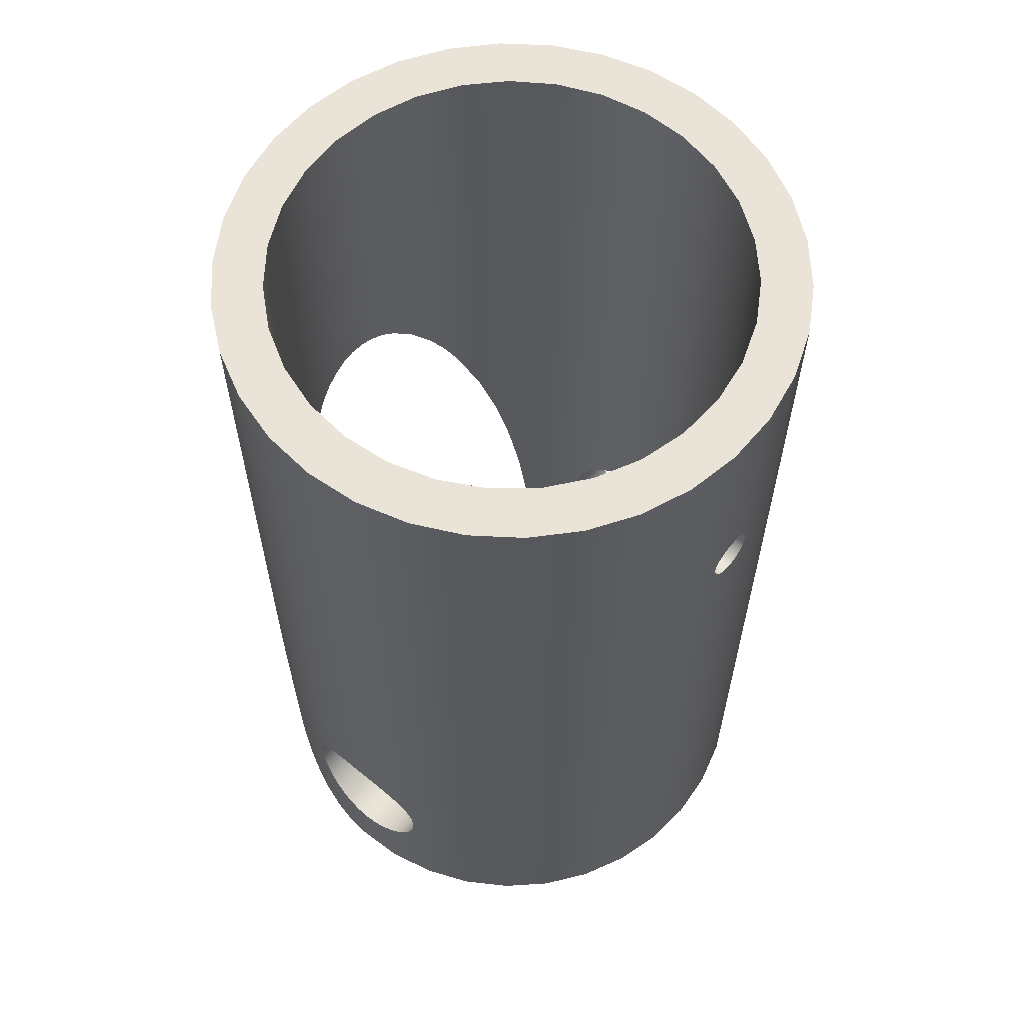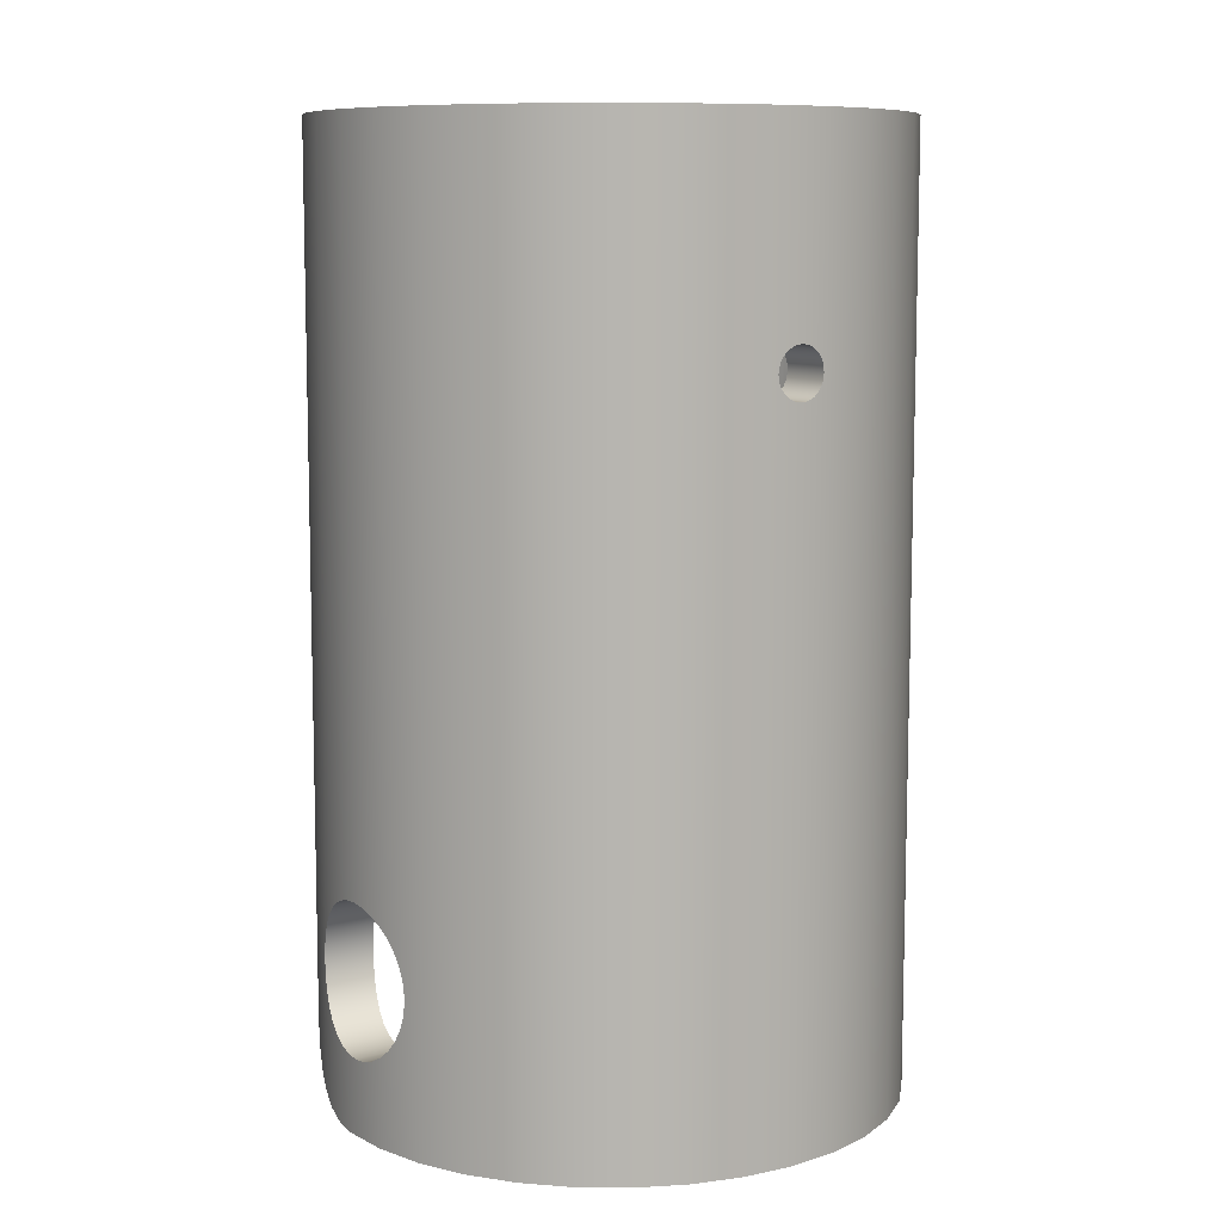
<metadata>
{"format":"obj","ext":"obj","renderer":"f3d","projection":"perspective","resolution":1024,"background":"white","views":[{"elev":60.9,"azim":-50.1,"up":"+Z"},{"elev":9.1,"azim":-34.7,"up":"+Z"}]}
</metadata>
<code>
g Body1
v -22.98 1.063 0
v -22.81 2.899 0.1727
v -22.51 4.707 0.6878
v -22.1 6.376 1.531
v -21.63 7.824 2.632
v -21.16 9.022 3.949
v -20.71 10 5.518
v -20.37 10.68 7.271
v -20.19 11.02 9.11
v -15.48 11.02 9.11
v -15.71 10.68 7.263
v -16.16 10 5.513
v -16.72 9.024 3.952
v -17.31 7.834 2.642
v -17.89 6.395 1.543
v -18.4 4.729 0.6964
v -18.77 2.915 0.1757
v -18.97 1.063 0
v -19.72 11.84 16.28
v -18.98 12.99 23.35
v -17.92 14.42 30.11
v -16.44 16.09 36.54
v -15.42 17.06 39.84
v -14.19 18.1 43.08
v -12.76 19.14 46.08
v -11.03 20.18 48.91
v -8.886 21.21 51.55
v -6.371 22.1 53.71
v -4.9 22.47 54.59
v -3.318 22.76 55.25
v -1.668 22.94 55.67
v 0 23 55.81
v 1.668 22.94 55.67
v 3.318 22.76 55.25
v 4.9 22.47 54.59
v 6.371 22.1 53.71
v 8.886 21.21 51.55
v 11.03 20.18 48.91
v 12.76 19.14 46.08
v 14.19 18.1 43.08
v 15.42 17.06 39.84
v 16.44 16.09 36.54
v 17.92 14.42 30.11
v 18.98 12.99 23.35
v 19.72 11.84 16.28
v 20.19 11.02 9.11
v 15.48 11.02 9.11
v 15.03 11.62 14.64
v 14.39 12.41 20.06
v 13.51 13.36 25.26
v 12.33 14.45 30.26
v 10.61 15.76 35.37
v 9.536 16.43 37.74
v 8.267 17.11 39.98
v 6.677 17.79 42.13
v 4.822 18.38 43.9
v 3.724 18.63 44.64
v 2.532 18.83 45.21
v 1.278 18.96 45.57
v 0 19 45.69
v -1.278 18.96 45.57
v -2.532 18.83 45.21
v -3.724 18.63 44.64
v -4.822 18.38 43.9
v -6.677 17.79 42.13
v -8.267 17.11 39.98
v -9.536 16.43 37.74
v -10.61 15.76 35.37
v -12.33 14.45 30.26
v -13.51 13.36 25.26
v -14.39 12.41 20.06
v -15.03 11.62 14.64
v 22.2 6 12
v 22.23 5.886 10.84
v 22.32 5.541 9.699
v 22.46 4.976 8.651
v 22.61 4.243 7.758
v 22.75 3.35 7.024
v 22.88 2.301 6.459
v 22.97 1.157 6.114
v 23 -0 6
v 22.97 -1.157 6.114
v 22.88 -2.301 6.459
v 22.75 -3.35 7.024
v 22.61 -4.243 7.758
v 22.46 -4.976 8.651
v 22.32 -5.541 9.699
v 22.23 -5.886 10.84
v 22.2 -6 12
v 22.23 -5.886 13.16
v 22.32 -5.541 14.3
v 22.46 -4.976 15.35
v 22.61 -4.243 16.24
v 22.75 -3.35 16.98
v 22.88 -2.301 17.54
v 22.97 -1.157 17.89
v 23 0 18
v 22.97 1.157 17.89
v 22.88 2.301 17.54
v 22.75 3.35 16.98
v 22.61 4.243 16.24
v 22.46 4.976 15.35
v 22.32 5.541 14.3
v 22.23 5.886 13.16
v -22.2 6 12
v -22.23 5.886 13.16
v -22.32 5.541 14.3
v -22.46 4.976 15.35
v -22.61 4.243 16.24
v -22.75 3.35 16.98
v -22.88 2.301 17.54
v -22.97 1.157 17.89
v -23 0 18
v -22.97 -1.157 17.89
v -22.88 -2.301 17.54
v -22.75 -3.35 16.98
v -22.61 -4.243 16.24
v -22.46 -4.976 15.35
v -22.32 -5.541 14.3
v -22.23 -5.886 13.16
v -22.2 -6 12
v -22.23 -5.886 10.84
v -22.32 -5.541 9.699
v -22.46 -4.976 8.651
v -22.61 -4.243 7.758
v -22.75 -3.35 7.024
v -22.88 -2.301 6.459
v -22.97 -1.157 6.114
v -23 0 6
v -22.97 1.157 6.114
v -22.88 2.301 6.459
v -22.75 3.35 7.024
v -22.61 4.243 7.758
v -22.46 4.976 8.651
v -22.32 5.541 9.699
v -22.23 5.886 10.84
v 2 -22.91 57
v 1.962 -22.92 56.62
v 1.848 -22.93 56.23
v 1.659 -22.94 55.88
v 1.414 -22.96 55.59
v 1.116 -22.97 55.34
v 0.7655 -22.99 55.15
v 0.3846 -23 55.04
v -0 -23 55
v -0.3846 -23 55.04
v -0.7655 -22.99 55.15
v -1.116 -22.97 55.34
v -1.414 -22.96 55.59
v -1.659 -22.94 55.88
v -1.848 -22.93 56.23
v -1.962 -22.92 56.62
v -2 -22.91 57
v -1.962 -22.92 57.38
v -1.848 -22.93 57.77
v -1.659 -22.94 58.12
v -1.414 -22.96 58.41
v -1.116 -22.97 58.66
v -0.7655 -22.99 58.85
v -0.3846 -23 58.96
v 0 -23 59
v 0.3846 -23 58.96
v 0.7655 -22.99 58.85
v 1.116 -22.97 58.66
v 1.414 -22.96 58.41
v 1.659 -22.94 58.12
v 1.848 -22.93 57.77
v 1.962 -22.92 57.38
v -22.8 -3.06 0
v -21.88 -7.084 0
v -20.26 -10.88 0
v -17.99 -14.33 0
v -15.14 -17.31 0
v -11.81 -19.74 0
v -8.088 -21.53 0
v -4.11 -22.63 0
v 0 -23 0
v 4.11 -22.63 0
v 8.088 -21.53 0
v 11.81 -19.74 0
v 15.14 -17.31 0
v 17.99 -14.33 0
v 20.26 -10.88 0
v 21.88 -7.084 0
v 22.8 -3.06 0
v 22.98 1.063 0
v 22.81 2.899 0.1727
v 22.51 4.707 0.6878
v 22.1 6.376 1.531
v 21.63 7.824 2.632
v 21.16 9.022 3.949
v 20.71 10 5.518
v 20.37 10.68 7.271
v -23 -0 75
v -22.61 4.226 75
v -21.45 8.309 75
v -19.55 12.11 75
v -17 15.49 75
v -13.86 18.35 75
v -10.25 20.59 75
v -6.294 22.12 75
v -2.122 22.9 75
v 2.122 22.9 75
v 6.294 22.12 75
v 10.25 20.59 75
v 13.86 18.35 75
v 17 15.49 75
v 19.55 12.11 75
v 21.45 8.309 75
v 22.61 4.226 75
v 23 0 75
v 22.61 -4.226 75
v 21.45 -8.309 75
v 19.55 -12.11 75
v 17 -15.49 75
v 13.86 -18.35 75
v 10.25 -20.59 75
v 6.294 -22.12 75
v 2.122 -22.9 75
v -2.122 -22.9 75
v -6.294 -22.12 75
v -10.25 -20.59 75
v -13.86 -18.35 75
v -17 -15.49 75
v -19.55 -12.11 75
v -21.45 -8.309 75
v -22.61 -4.226 75
v 18.97 1.063 0
v 18.77 2.915 0.1757
v 18.4 4.729 0.6964
v 17.89 6.395 1.543
v 17.31 7.834 2.642
v 16.72 9.024 3.952
v 16.16 10 5.513
v 15.71 10.68 7.263
v -18.03 6 12
v -18.07 5.885 13.16
v -18.17 5.54 14.3
v -18.34 4.975 15.35
v -18.52 4.243 16.24
v -18.7 3.352 16.97
v -18.86 2.304 17.54
v -18.96 1.16 17.89
v -19 0 18
v -18.96 -1.16 17.89
v -18.86 -2.304 17.54
v -18.7 -3.352 16.97
v -18.52 -4.243 16.24
v -18.34 -4.975 15.35
v -18.17 -5.54 14.3
v -18.07 -5.885 13.16
v -18.03 -6 12
v -18.07 -5.885 10.84
v -18.17 -5.54 9.697
v -18.34 -4.975 8.649
v -18.52 -4.243 7.758
v -18.7 -3.352 7.025
v -18.86 -2.304 6.46
v -18.96 -1.16 6.115
v -19 0 6
v -18.96 1.16 6.115
v -18.86 2.304 6.46
v -18.7 3.352 7.025
v -18.52 4.243 7.758
v -18.34 4.975 8.649
v -18.17 5.54 9.697
v -18.07 5.885 10.84
v 18.03 6 12
v 18.07 5.885 10.84
v 18.17 5.54 9.697
v 18.34 4.975 8.649
v 18.52 4.243 7.758
v 18.7 3.352 7.025
v 18.86 2.304 6.46
v 18.96 1.16 6.115
v 19 0 6
v 18.96 -1.16 6.115
v 18.86 -2.304 6.46
v 18.7 -3.352 7.025
v 18.52 -4.243 7.758
v 18.34 -4.975 8.649
v 18.17 -5.54 9.697
v 18.07 -5.885 10.84
v 18.03 -6 12
v 18.07 -5.885 13.16
v 18.17 -5.54 14.3
v 18.34 -4.975 15.35
v 18.52 -4.243 16.24
v 18.7 -3.352 16.97
v 18.86 -2.304 17.54
v 18.96 -1.16 17.89
v 19 -0 18
v 18.96 1.16 17.89
v 18.86 2.304 17.54
v 18.7 3.352 16.97
v 18.52 4.243 16.24
v 18.34 4.975 15.35
v 18.17 5.54 14.3
v 18.07 5.885 13.16
v 2 -18.89 57
v 1.962 -18.9 56.62
v 1.848 -18.91 56.23
v 1.659 -18.93 55.88
v 1.414 -18.95 55.59
v 1.116 -18.97 55.34
v 0.7656 -18.98 55.15
v 0.3847 -19 55.04
v 0 -19 55
v -0.3847 -19 55.04
v -0.7656 -18.98 55.15
v -1.116 -18.97 55.34
v -1.414 -18.95 55.59
v -1.659 -18.93 55.88
v -1.848 -18.91 56.23
v -1.962 -18.9 56.62
v -2 -18.89 57
v -1.962 -18.9 57.38
v -1.848 -18.91 57.77
v -1.659 -18.93 58.12
v -1.414 -18.95 58.41
v -1.116 -18.97 58.66
v -0.7656 -18.98 58.85
v -0.3847 -19 58.96
v -0 -19 59
v 0.3847 -19 58.96
v 0.7656 -18.98 58.85
v 1.116 -18.97 58.66
v 1.414 -18.95 58.41
v 1.659 -18.93 58.12
v 1.848 -18.91 57.77
v 1.962 -18.9 57.38
v 18.79 -2.79 0
v 17.84 -6.528 0
v 16.16 -9.997 0
v 13.81 -13.05 0
v 10.89 -15.57 0
v 7.516 -17.45 0
v 3.837 -18.61 0
v -0 -19 0
v -3.837 -18.61 0
v -7.516 -17.45 0
v -10.89 -15.57 0
v -13.81 -13.05 0
v -16.16 -9.997 0
v -17.84 -6.528 0
v -18.79 -2.79 0
v -19 -0 75
v -18.61 -3.825 75
v -17.46 -7.493 75
v -15.59 -10.85 75
v -13.09 -13.77 75
v -10.05 -16.12 75
v -6.599 -17.82 75
v -2.877 -18.78 75
v 0.9623 -18.98 75
v 4.762 -18.39 75
v 8.367 -17.06 75
v 11.63 -15.02 75
v 14.42 -12.38 75
v 16.61 -9.221 75
v 18.13 -5.688 75
v 18.9 -1.922 75
v 18.9 1.922 75
v 18.13 5.688 75
v 16.61 9.221 75
v 14.42 12.38 75
v 11.63 15.02 75
v 8.367 17.06 75
v 4.762 18.39 75
v 0.9623 18.98 75
v -2.877 18.78 75
v -6.599 17.82 75
v -10.05 16.12 75
v -13.09 13.77 75
v -15.59 10.85 75
v -17.46 7.493 75
v -18.61 3.825 75
f 1 2 18
f 18 2 17
f 17 2 3
f 17 3 16
f 16 3 4
f 16 4 15
f 15 4 5
f 15 5 14
f 14 5 6
f 14 6 13
f 13 6 7
f 13 7 12
f 12 7 8
f 12 8 11
f 11 8 10
f 10 8 9
f 10 9 72
f 72 9 19
f 72 19 71
f 71 19 20
f 71 20 70
f 70 20 21
f 70 21 69
f 69 21 68
f 68 21 22
f 68 22 67
f 67 22 23
f 67 23 66
f 66 23 65
f 65 23 24
f 65 24 64
f 64 24 25
f 64 25 63
f 63 25 62
f 62 25 61
f 61 25 60
f 60 25 39
f 60 39 59
f 59 39 58
f 58 39 57
f 57 39 56
f 56 39 40
f 56 40 55
f 55 40 41
f 55 41 54
f 54 41 53
f 53 41 42
f 53 42 52
f 52 42 43
f 52 43 51
f 51 43 50
f 50 43 44
f 50 44 49
f 49 44 45
f 49 45 48
f 48 45 46
f 48 46 47
f 25 26 39
f 39 26 38
f 38 26 37
f 37 26 27
f 37 27 36
f 36 27 28
f 36 28 35
f 35 28 29
f 35 29 34
f 34 29 30
f 34 30 33
f 33 30 31
f 33 31 32
f 74 189 73
f 73 189 210
f 73 210 104
f 104 210 103
f 103 210 102
f 102 210 101
f 101 210 100
f 100 210 99
f 99 210 211
f 99 211 98
f 98 211 97
f 97 211 96
f 96 211 95
f 95 211 212
f 95 212 94
f 94 212 93
f 93 212 92
f 92 212 91
f 91 212 90
f 90 212 213
f 90 213 89
f 89 213 184
f 89 184 88
f 88 184 87
f 87 184 86
f 86 184 185
f 86 185 85
f 85 185 84
f 84 185 83
f 83 185 82
f 82 185 186
f 82 186 81
f 81 186 80
f 80 186 79
f 79 186 187
f 79 187 78
f 78 187 188
f 78 188 77
f 77 188 76
f 76 188 75
f 75 188 189
f 75 189 74
f 106 196 105
f 105 196 5
f 105 5 4
f 196 106 195
f 195 106 107
f 195 107 108
f 108 109 195
f 195 109 110
f 195 110 111
f 195 111 194
f 194 111 112
f 194 112 113
f 113 114 194
f 194 114 115
f 194 115 227
f 227 115 116
f 227 116 117
f 117 118 227
f 227 118 119
f 227 119 120
f 120 121 227
f 227 121 226
f 226 121 170
f 226 170 171
f 121 122 170
f 170 122 123
f 170 123 124
f 170 124 169
f 169 124 125
f 169 125 126
f 126 127 169
f 169 127 128
f 169 128 1
f 1 128 129
f 1 129 130
f 130 131 1
f 1 131 2
f 2 131 132
f 2 132 3
f 3 132 133
f 3 133 134
f 134 135 3
f 3 135 4
f 4 135 136
f 4 136 105
f 138 177 137
f 137 177 178
f 137 178 219
f 219 178 218
f 218 178 179
f 218 179 217
f 217 179 180
f 217 180 216
f 216 180 181
f 216 181 215
f 215 181 182
f 215 182 214
f 214 182 183
f 214 183 213
f 213 183 184
f 138 139 177
f 177 139 140
f 177 140 141
f 141 142 177
f 177 142 143
f 177 143 144
f 144 145 177
f 177 145 146
f 177 146 147
f 147 148 177
f 177 148 149
f 177 149 150
f 150 151 177
f 177 151 152
f 177 152 153
f 154 220 153
f 153 220 176
f 153 176 177
f 154 155 220
f 220 155 156
f 220 156 157
f 157 158 220
f 220 158 159
f 220 159 160
f 160 161 220
f 220 161 219
f 219 161 162
f 219 162 163
f 163 164 219
f 219 164 165
f 219 165 166
f 166 167 219
f 219 167 168
f 219 168 137
f 19 9 197
f 197 9 8
f 197 8 7
f 197 7 196
f 196 7 6
f 196 6 5
f 226 171 225
f 225 171 172
f 225 172 224
f 224 172 173
f 224 173 223
f 223 173 174
f 223 174 222
f 222 174 175
f 222 175 221
f 221 175 176
f 221 176 220
f 210 189 209
f 209 189 190
f 209 190 191
f 191 192 209
f 209 192 193
f 209 193 208
f 208 193 46
f 208 46 45
f 45 44 208
f 208 44 43
f 208 43 207
f 207 43 42
f 207 42 41
f 207 41 206
f 206 41 40
f 206 40 39
f 39 38 206
f 206 38 205
f 205 38 37
f 205 37 204
f 204 37 36
f 204 36 35
f 204 35 203
f 203 35 34
f 203 34 33
f 33 32 203
f 203 32 202
f 202 32 31
f 202 31 30
f 30 29 202
f 202 29 201
f 201 29 28
f 201 28 27
f 201 27 200
f 200 27 26
f 200 26 25
f 200 25 199
f 199 25 24
f 199 24 23
f 199 23 198
f 198 23 22
f 198 22 21
f 198 21 197
f 197 21 20
f 197 20 19
f 47 46 235
f 235 46 193
f 235 193 192
f 235 192 234
f 234 192 191
f 234 191 233
f 233 191 232
f 232 191 190
f 232 190 231
f 231 190 189
f 231 189 230
f 230 189 188
f 230 188 229
f 229 188 187
f 229 187 228
f 228 187 186
f 136 267 105
f 105 267 236
f 105 236 106
f 106 236 237
f 106 237 238
f 136 135 267
f 267 135 266
f 266 135 134
f 266 134 265
f 265 134 133
f 265 133 264
f 264 133 263
f 263 133 132
f 263 132 262
f 262 132 131
f 262 131 261
f 261 131 130
f 261 130 260
f 260 130 129
f 260 129 128
f 260 128 259
f 259 128 127
f 259 127 258
f 258 127 126
f 258 126 257
f 257 126 125
f 257 125 256
f 256 125 124
f 256 124 255
f 255 124 123
f 255 123 254
f 254 123 122
f 254 122 253
f 253 122 252
f 252 122 121
f 252 121 251
f 251 121 120
f 251 120 119
f 251 119 250
f 250 119 118
f 250 118 249
f 249 118 117
f 249 117 248
f 248 117 247
f 247 117 116
f 247 116 246
f 246 116 115
f 246 115 245
f 245 115 114
f 245 114 244
f 244 114 113
f 244 113 112
f 244 112 243
f 243 112 111
f 243 111 242
f 242 111 110
f 242 110 241
f 241 110 109
f 241 109 240
f 240 109 108
f 240 108 239
f 239 108 107
f 239 107 238
f 238 107 106
f 269 74 268
f 268 74 73
f 268 73 104
f 269 270 74
f 74 270 75
f 75 270 271
f 75 271 76
f 76 271 77
f 77 271 272
f 77 272 273
f 77 273 78
f 78 273 274
f 78 274 79
f 79 274 275
f 79 275 80
f 80 275 276
f 80 276 81
f 81 276 82
f 82 276 277
f 82 277 83
f 83 277 278
f 83 278 84
f 84 278 279
f 84 279 85
f 85 279 280
f 85 280 86
f 86 280 281
f 86 281 282
f 86 282 87
f 87 282 283
f 87 283 88
f 88 283 284
f 88 284 89
f 89 284 90
f 90 284 285
f 90 285 286
f 90 286 91
f 91 286 287
f 91 287 92
f 92 287 93
f 93 287 288
f 93 288 289
f 93 289 94
f 94 289 290
f 94 290 95
f 95 290 291
f 95 291 96
f 96 291 292
f 96 292 97
f 97 292 98
f 98 292 293
f 98 293 99
f 99 293 294
f 99 294 100
f 100 294 295
f 100 295 101
f 101 295 296
f 101 296 102
f 102 296 297
f 102 297 298
f 102 298 103
f 103 298 299
f 103 299 104
f 104 299 268
f 301 138 300
f 300 138 137
f 300 137 168
f 301 302 138
f 138 302 139
f 139 302 303
f 139 303 140
f 140 303 141
f 141 303 304
f 141 304 305
f 141 305 142
f 142 305 306
f 142 306 143
f 143 306 307
f 143 307 144
f 144 307 308
f 144 308 145
f 145 308 146
f 146 308 309
f 146 309 147
f 147 309 310
f 147 310 148
f 148 310 311
f 148 311 149
f 149 311 312
f 149 312 150
f 150 312 313
f 150 313 314
f 150 314 151
f 151 314 315
f 151 315 152
f 152 315 316
f 152 316 153
f 153 316 154
f 154 316 317
f 154 317 318
f 154 318 155
f 155 318 319
f 155 319 156
f 156 319 157
f 157 319 320
f 157 320 321
f 157 321 158
f 158 321 322
f 158 322 159
f 159 322 323
f 159 323 160
f 160 323 324
f 160 324 161
f 161 324 162
f 162 324 325
f 162 325 163
f 163 325 326
f 163 326 164
f 164 326 327
f 164 327 165
f 165 327 328
f 165 328 166
f 166 328 329
f 166 329 330
f 166 330 167
f 167 330 331
f 167 331 168
f 168 331 300
f 17 262 18
f 18 262 261
f 18 261 260
f 262 17 263
f 263 17 16
f 263 16 264
f 264 16 265
f 265 16 266
f 266 16 15
f 266 15 267
f 267 15 236
f 236 15 376
f 236 376 237
f 237 376 238
f 238 376 377
f 238 377 239
f 239 377 240
f 240 377 241
f 241 377 242
f 242 377 347
f 242 347 243
f 243 347 244
f 244 347 245
f 245 347 246
f 246 347 348
f 246 348 247
f 247 348 248
f 248 348 249
f 249 348 250
f 250 348 349
f 250 349 251
f 251 349 252
f 252 349 345
f 252 345 253
f 253 345 254
f 254 345 255
f 255 345 346
f 255 346 256
f 256 346 257
f 257 346 258
f 258 346 259
f 259 346 18
f 259 18 260
f 15 14 376
f 376 14 13
f 376 13 375
f 375 13 12
f 375 12 11
f 11 10 375
f 375 10 72
f 375 72 71
f 375 71 374
f 374 71 70
f 374 70 69
f 374 69 373
f 373 69 68
f 373 68 67
f 67 66 373
f 373 66 372
f 372 66 65
f 372 65 64
f 372 64 371
f 371 64 63
f 371 63 62
f 62 61 371
f 371 61 370
f 370 61 60
f 370 60 59
f 59 58 370
f 370 58 369
f 369 58 57
f 369 57 56
f 56 55 369
f 369 55 368
f 368 55 54
f 368 54 53
f 368 53 367
f 367 53 52
f 367 52 51
f 367 51 366
f 366 51 50
f 366 50 49
f 49 48 366
f 366 48 365
f 365 48 47
f 365 47 235
f 235 234 365
f 365 234 233
f 365 233 232
f 365 232 364
f 364 232 231
f 364 231 268
f 268 231 269
f 269 231 270
f 270 231 230
f 270 230 271
f 271 230 272
f 272 230 229
f 272 229 273
f 273 229 274
f 274 229 228
f 274 228 275
f 275 228 276
f 276 228 277
f 277 228 332
f 277 332 278
f 278 332 279
f 279 332 280
f 280 332 333
f 280 333 281
f 281 333 282
f 282 333 283
f 283 333 284
f 284 333 360
f 284 360 361
f 333 334 360
f 360 334 359
f 359 334 335
f 359 335 358
f 358 335 336
f 358 336 357
f 357 336 337
f 357 337 356
f 356 337 338
f 356 338 300
f 300 338 301
f 301 338 339
f 301 339 302
f 302 339 303
f 303 339 304
f 304 339 305
f 305 339 306
f 306 339 307
f 307 339 308
f 308 339 309
f 309 339 310
f 310 339 311
f 311 339 312
f 312 339 313
f 313 339 340
f 313 340 314
f 314 340 315
f 315 340 316
f 316 340 354
f 316 354 317
f 317 354 318
f 318 354 319
f 319 354 320
f 320 354 321
f 321 354 322
f 322 354 355
f 322 355 323
f 323 355 324
f 324 355 325
f 325 355 326
f 326 355 327
f 327 355 328
f 328 355 329
f 329 355 330
f 330 355 331
f 331 355 300
f 300 355 356
f 354 340 353
f 353 340 341
f 353 341 352
f 352 341 342
f 352 342 351
f 351 342 343
f 351 343 350
f 350 343 344
f 350 344 349
f 349 344 345
f 268 299 364
f 364 299 298
f 364 298 297
f 297 296 364
f 364 296 363
f 363 296 295
f 363 295 294
f 294 293 363
f 363 293 292
f 363 292 362
f 362 292 291
f 362 291 290
f 290 289 362
f 362 289 361
f 361 289 288
f 361 288 287
f 287 286 361
f 361 286 285
f 361 285 284
f 377 195 347
f 347 195 194
f 347 194 227
f 195 377 196
f 196 377 376
f 196 376 197
f 197 376 375
f 197 375 198
f 198 375 374
f 198 374 199
f 199 374 373
f 199 373 200
f 200 373 372
f 200 372 201
f 201 372 371
f 201 371 202
f 202 371 370
f 202 370 203
f 203 370 369
f 203 369 204
f 204 369 368
f 204 368 205
f 205 368 206
f 206 368 367
f 206 367 207
f 207 367 366
f 207 366 208
f 208 366 365
f 208 365 209
f 209 365 364
f 209 364 210
f 210 364 363
f 210 363 211
f 211 363 362
f 211 362 212
f 212 362 361
f 212 361 213
f 213 361 360
f 213 360 214
f 214 360 359
f 214 359 215
f 215 359 358
f 215 358 216
f 216 358 357
f 216 357 217
f 217 357 218
f 218 357 356
f 218 356 219
f 219 356 355
f 219 355 220
f 220 355 354
f 220 354 221
f 221 354 353
f 221 353 222
f 222 353 352
f 222 352 223
f 223 352 351
f 223 351 224
f 224 351 350
f 224 350 225
f 225 350 349
f 225 349 226
f 226 349 348
f 226 348 227
f 227 348 347
f 18 346 1
f 1 346 169
f 169 346 345
f 169 345 170
f 170 345 344
f 170 344 171
f 171 344 343
f 171 343 172
f 172 343 342
f 172 342 173
f 173 342 174
f 174 342 341
f 174 341 175
f 175 341 340
f 175 340 176
f 176 340 339
f 176 339 177
f 177 339 178
f 178 339 338
f 178 338 179
f 179 338 337
f 179 337 180
f 180 337 336
f 180 336 181
f 181 336 182
f 182 336 335
f 182 335 183
f 183 335 334
f 183 334 184
f 184 334 333
f 184 333 185
f 185 333 332
f 185 332 186
f 186 332 228

</code>
